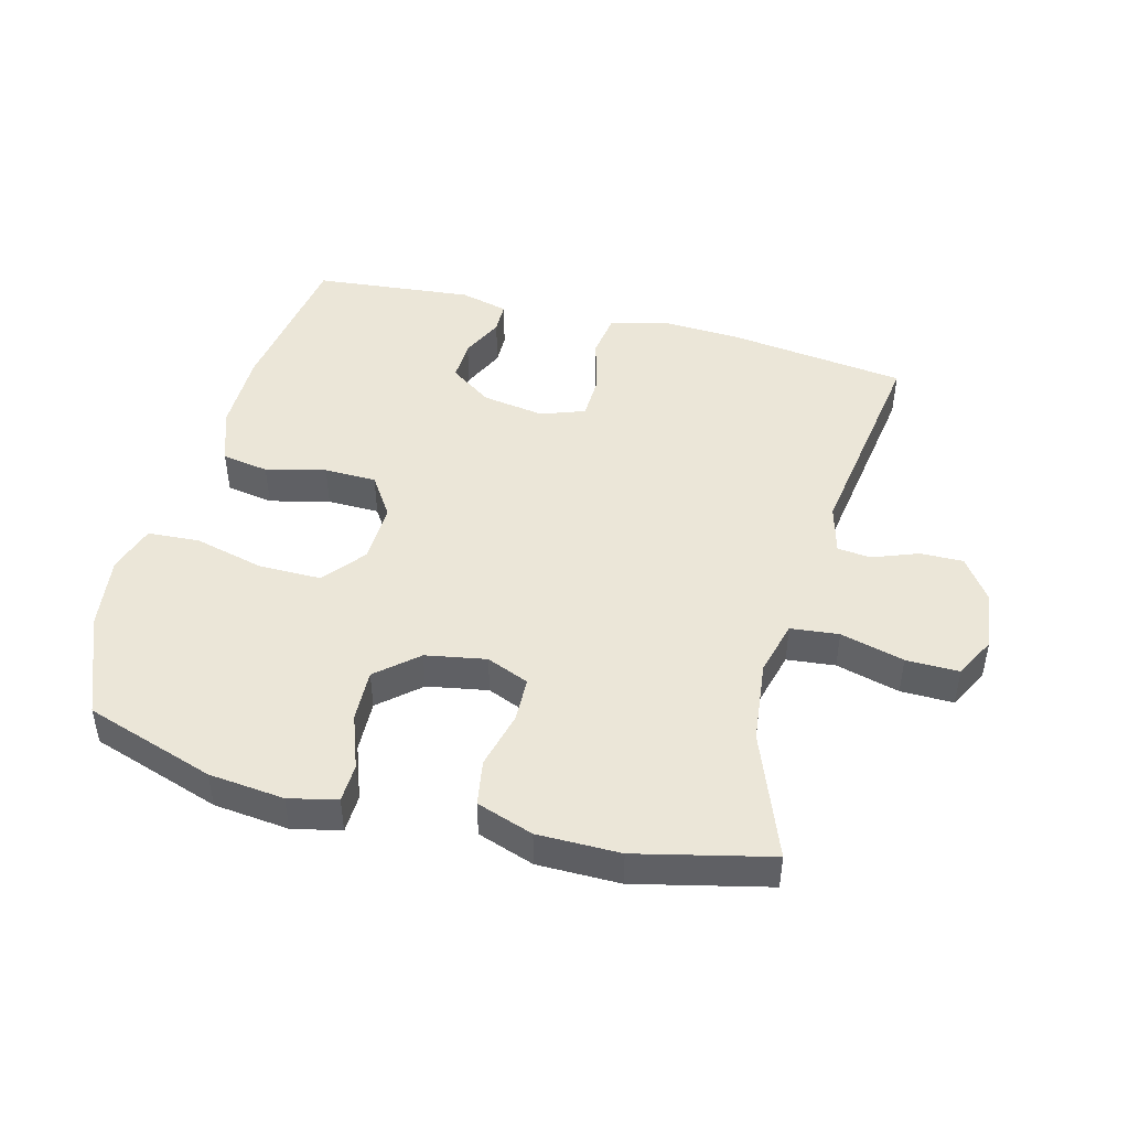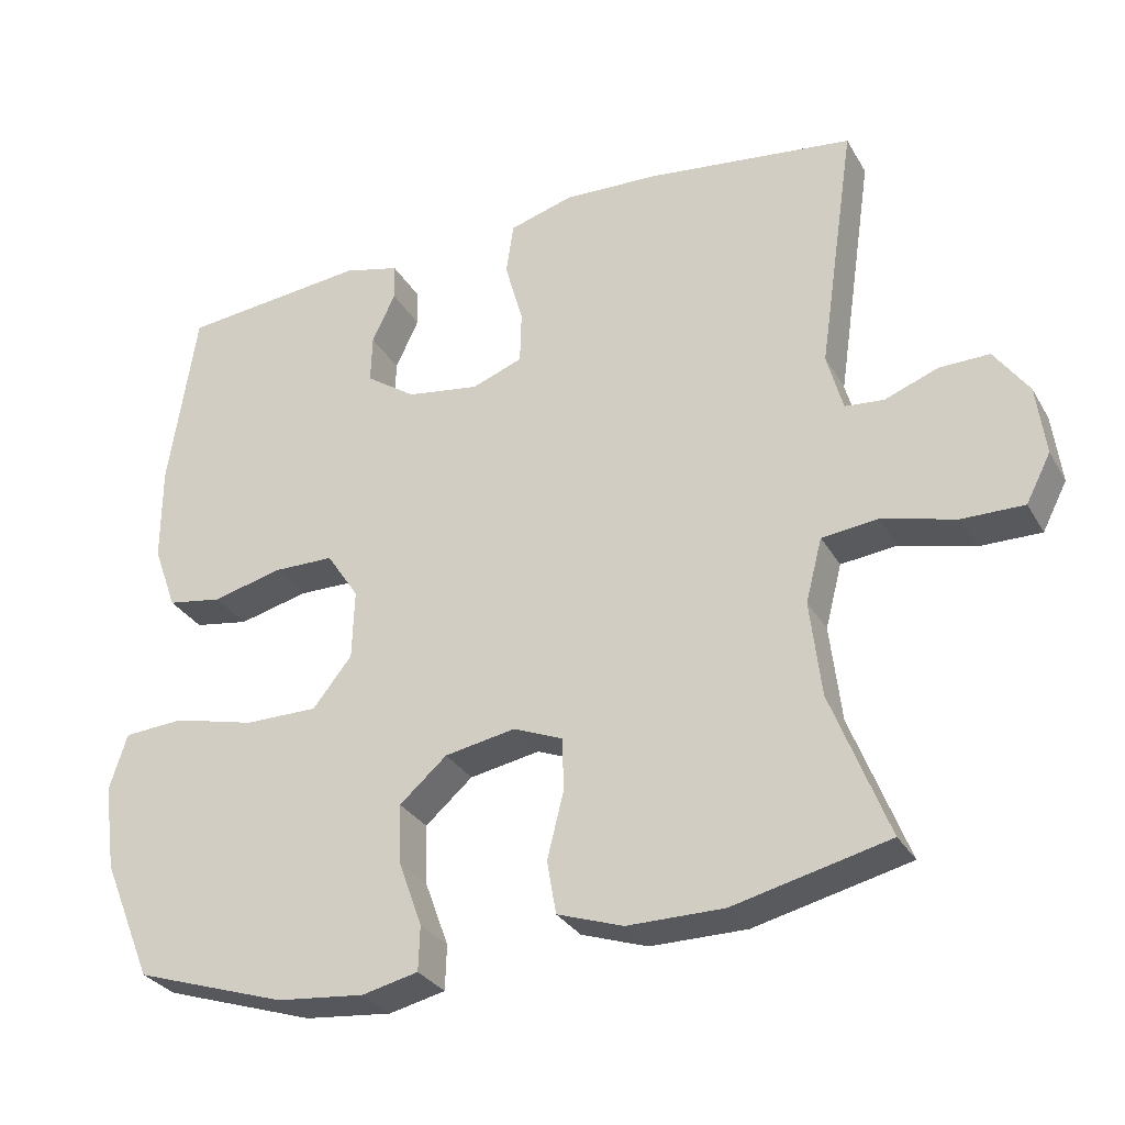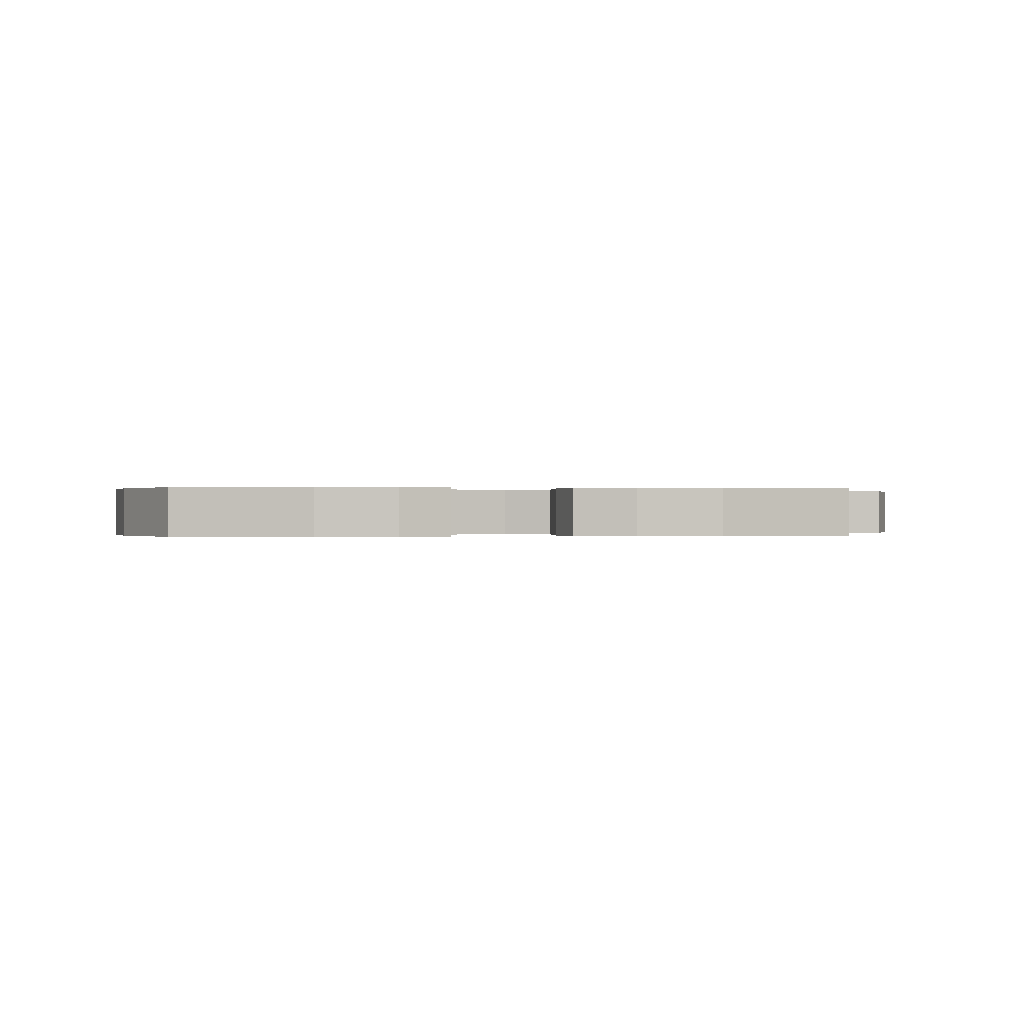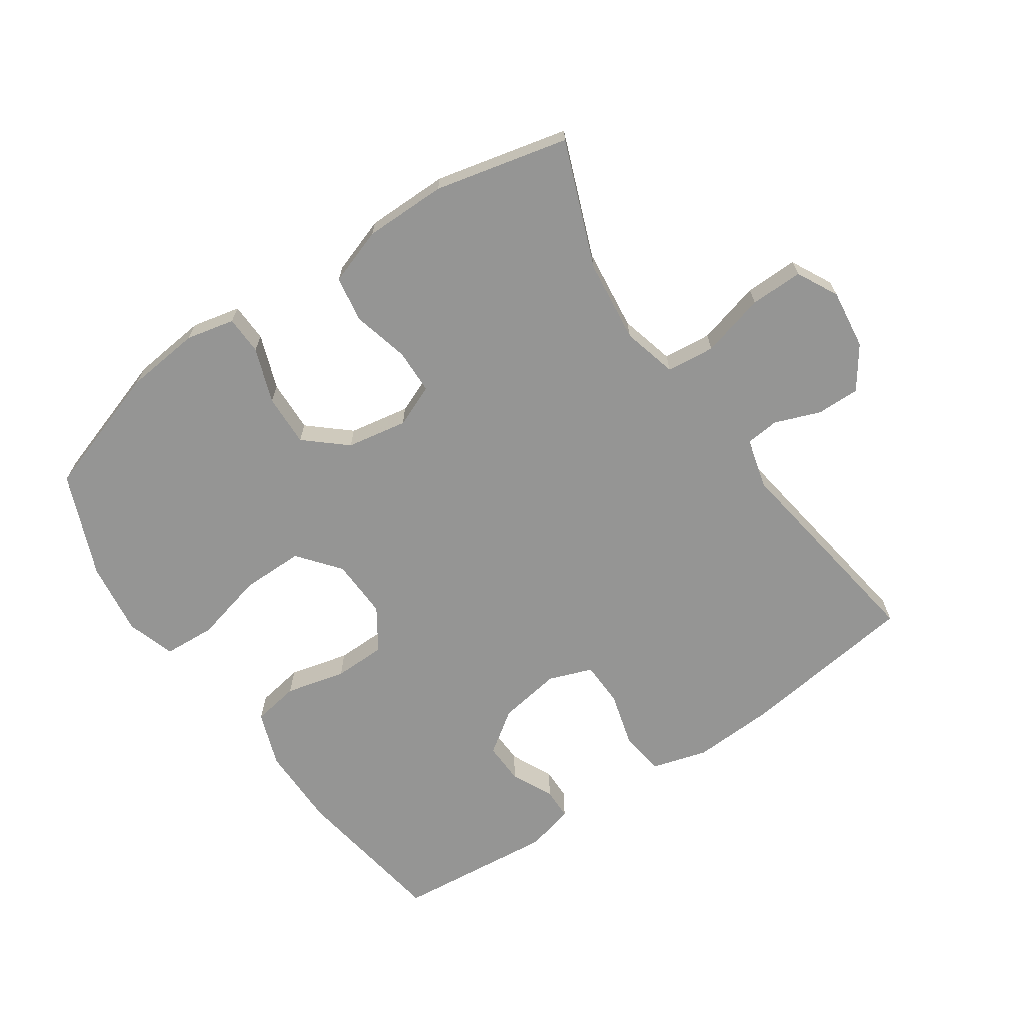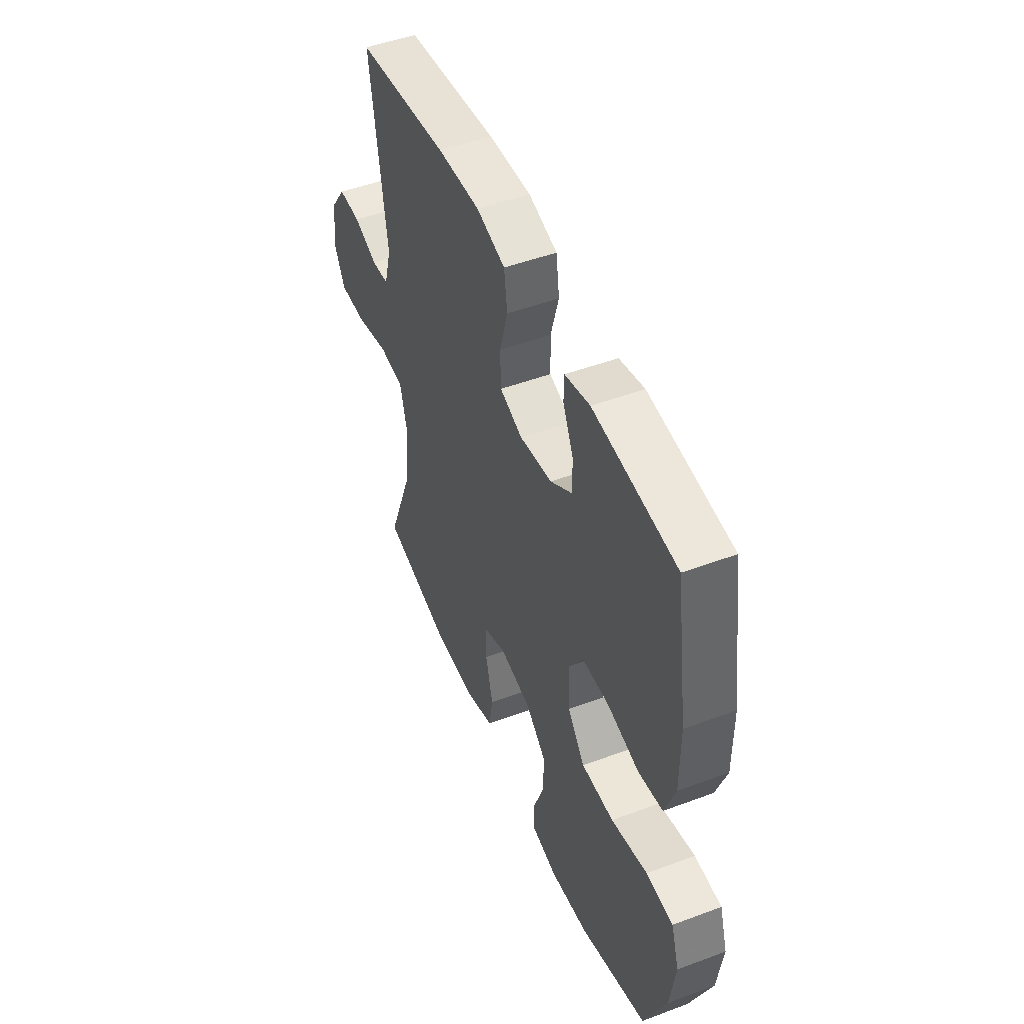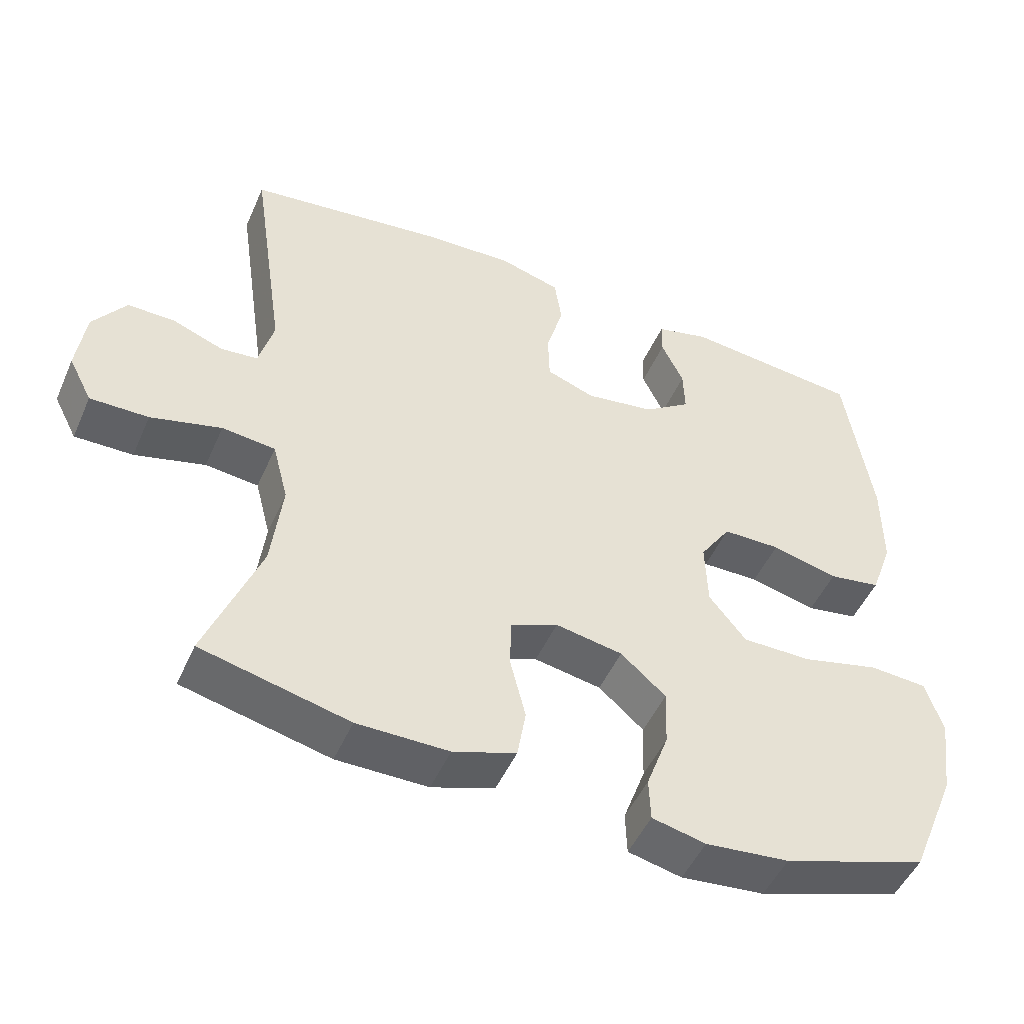
<metadata>
{"format":"obj","ext":"obj","renderer":"f3d","projection":"perspective","resolution":1024,"background":"white","views":[{"elev":46.4,"azim":-165.2,"up":"+Y"},{"elev":-30.2,"azim":-154.9,"up":"+Z"},{"elev":-0.0,"azim":170.8,"up":"+Y"},{"elev":-67.4,"azim":-145.5,"up":"+Y"},{"elev":49.0,"azim":67.5,"up":"+Z"},{"elev":-49.2,"azim":-23.3,"up":"+Z"}]}
</metadata>
<code>
v 0.5 0.07 0.5
v 0.537 0.07 0.255
v 0.537 0.07 0.127
v 0.506 0.07 0.041
v 0.433 0.07 0.029
v 0.34 0.07 0.052
v 0.259 0.07 0.051
v 0.216 0.07 -0.014
v 0.219 0.07 -0.107
v 0.271 0.07 -0.172
v 0.368 0.07 -0.172
v 0.477 0.07 -0.145
v 0.558 0.07 -0.15
v 0.582 0.07 -0.225
v 0.566 0.07 -0.34
v 0.5 0.07 -0.5
v 0.298 0.07 -0.566
v 0.181 0.07 -0.578
v 0.106 0.07 -0.561
v 0.104 0.07 -0.501
v 0.135 0.07 -0.416
v 0.138 0.07 -0.335
v 0.075 0.07 -0.28
v -0.019 0.07 -0.263
v -0.085 0.07 -0.29
v -0.087 0.07 -0.36
v -0.065 0.07 -0.448
v -0.077 0.07 -0.519
v -0.165 0.07 -0.549
v -0.293 0.07 -0.549
v -0.5 0.07 -0.5
v -0.424 0.07 -0.305
v -0.409 0.07 -0.177
v -0.431 0.07 -0.092
v -0.506 0.07 -0.084
v -0.605 0.07 -0.11
v -0.687 0.07 -0.111
v -0.72 0.07 -0.047
v -0.708 0.07 0.046
v -0.662 0.07 0.111
v -0.595 0.07 0.11
v -0.524 0.07 0.083
v -0.472 0.07 0.088
v -0.451 0.07 0.166
v -0.5 0.07 0.5
v -0.224 0.07 0.535
v -0.096 0.07 0.541
v -0.01 0.07 0.516
v 0 0.07 0.447
v -0.024 0.07 0.361
v -0.022 0.07 0.291
v 0.046 0.07 0.266
v 0.143 0.07 0.281
v 0.209 0.07 0.327
v 0.207 0.07 0.391
v 0.176 0.07 0.457
v 0.177 0.07 0.506
v 0.252 0.07 0.525
v 0.5 0 0.5
v 0.537 0 0.255
v 0.537 0 0.127
v 0.506 0 0.041
v 0.433 0 0.029
v 0.34 0 0.052
v 0.259 0 0.051
v 0.216 0 -0.014
v 0.219 0 -0.107
v 0.271 0 -0.172
v 0.368 0 -0.172
v 0.477 0 -0.145
v 0.558 0 -0.15
v 0.582 0 -0.225
v 0.566 0 -0.34
v 0.5 0 -0.5
v 0.298 0 -0.566
v 0.181 0 -0.578
v 0.106 0 -0.561
v 0.104 0 -0.501
v 0.135 0 -0.416
v 0.138 0 -0.335
v 0.075 0 -0.28
v -0.019 0 -0.263
v -0.085 0 -0.29
v -0.087 0 -0.36
v -0.065 0 -0.448
v -0.077 0 -0.519
v -0.165 0 -0.549
v -0.293 0 -0.549
v -0.5 0 -0.5
v -0.424 0 -0.305
v -0.409 0 -0.177
v -0.431 0 -0.092
v -0.506 0 -0.084
v -0.605 0 -0.11
v -0.687 0 -0.111
v -0.72 0 -0.047
v -0.708 0 0.046
v -0.662 0 0.111
v -0.595 0 0.11
v -0.524 0 0.083
v -0.472 0 0.088
v -0.451 0 0.166
v -0.5 0 0.5
v -0.224 0 0.535
v -0.096 0 0.541
v -0.01 0 0.516
v 0 0 0.447
v -0.024 0 0.361
v -0.022 0 0.291
v 0.046 0 0.266
v 0.143 0 0.281
v 0.209 0 0.327
v 0.207 0 0.391
v 0.176 0 0.457
v 0.177 0 0.506
v 0.252 0 0.525
f 55 56 57 58
f 54 55 58 1
f 53 54 1 2
f 52 53 2 3
f 47 48 49 50
f 47 50 51
f 44 45 46 47
f 43 44 47 51
f 39 40 41 42
f 39 42 43
f 38 39 43
f 35 36 37 38
f 34 35 38 43
f 33 34 43 51
f 29 30 31 32
f 26 27 28 29
f 25 26 29 32
f 24 25 32 33
f 18 19 20 21
f 18 21 22
f 17 18 22
f 16 17 22
f 15 16 22 23
f 11 12 13 14
f 10 11 14 15
f 3 4 5 6
f 52 3 6 7
f 51 52 7 8
f 33 51 8 9
f 24 33 9 10
f 10 15 23 24
f 116 115 114 113
f 59 116 113 112
f 60 59 112 111
f 61 60 111 110
f 108 107 106 105
f 109 108 105
f 105 104 103 102
f 109 105 102 101
f 100 99 98 97
f 101 100 97
f 101 97 96
f 96 95 94 93
f 101 96 93 92
f 109 101 92 91
f 90 89 88 87
f 87 86 85 84
f 90 87 84 83
f 91 90 83 82
f 79 78 77 76
f 80 79 76
f 80 76 75
f 80 75 74
f 81 80 74 73
f 72 71 70 69
f 73 72 69 68
f 64 63 62 61
f 65 64 61 110
f 66 65 110 109
f 67 66 109 91
f 68 67 91 82
f 82 81 73 68
f 1 59 60 2
f 2 60 61 3
f 3 61 62 4
f 4 62 63 5
f 5 63 64 6
f 6 64 65 7
f 7 65 66 8
f 8 66 67 9
f 9 67 68 10
f 10 68 69 11
f 11 69 70 12
f 12 70 71 13
f 13 71 72 14
f 14 72 73 15
f 15 73 74 16
f 16 74 75 17
f 17 75 76 18
f 18 76 77 19
f 19 77 78 20
f 20 78 79 21
f 21 79 80 22
f 22 80 81 23
f 23 81 82 24
f 24 82 83 25
f 25 83 84 26
f 26 84 85 27
f 27 85 86 28
f 28 86 87 29
f 29 87 88 30
f 30 88 89 31
f 31 89 90 32
f 32 90 91 33
f 33 91 92 34
f 34 92 93 35
f 35 93 94 36
f 36 94 95 37
f 37 95 96 38
f 38 96 97 39
f 39 97 98 40
f 40 98 99 41
f 41 99 100 42
f 42 100 101 43
f 43 101 102 44
f 44 102 103 45
f 45 103 104 46
f 46 104 105 47
f 47 105 106 48
f 48 106 107 49
f 49 107 108 50
f 50 108 109 51
f 51 109 110 52
f 52 110 111 53
f 53 111 112 54
f 54 112 113 55
f 55 113 114 56
f 56 114 115 57
f 57 115 116 58
f 58 116 59 1

</code>
